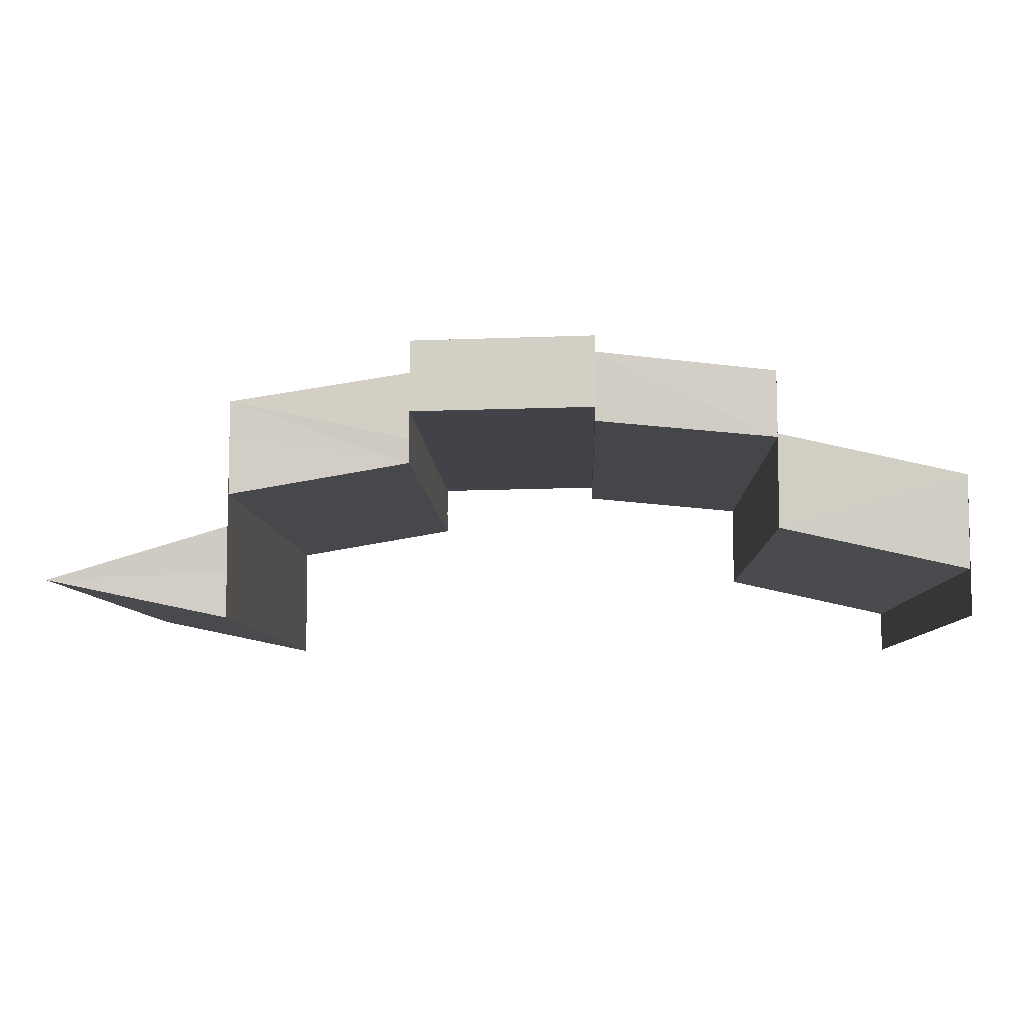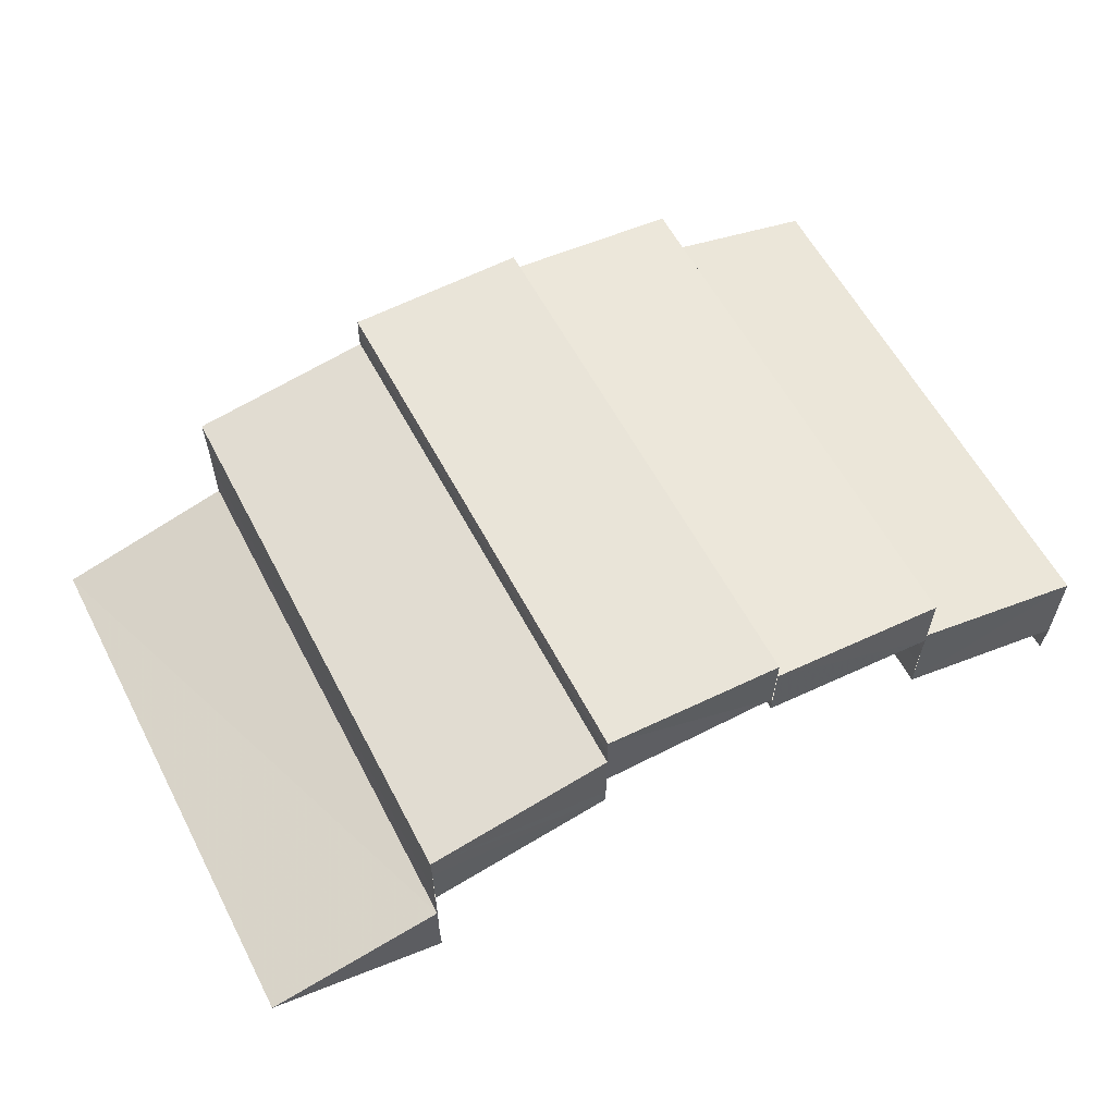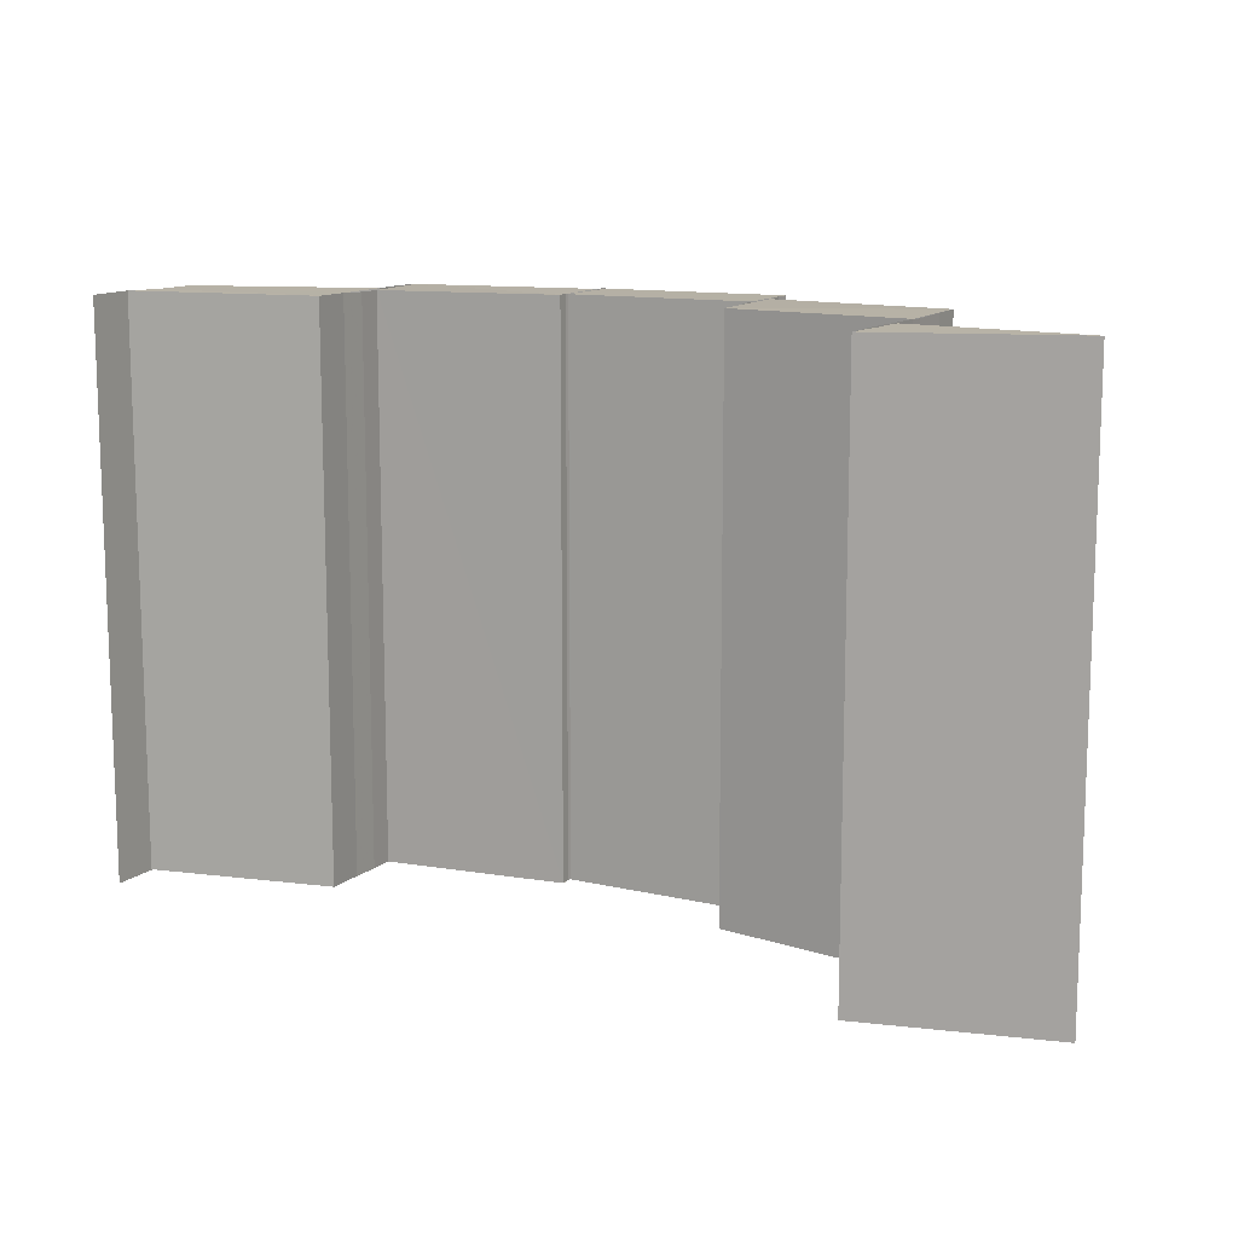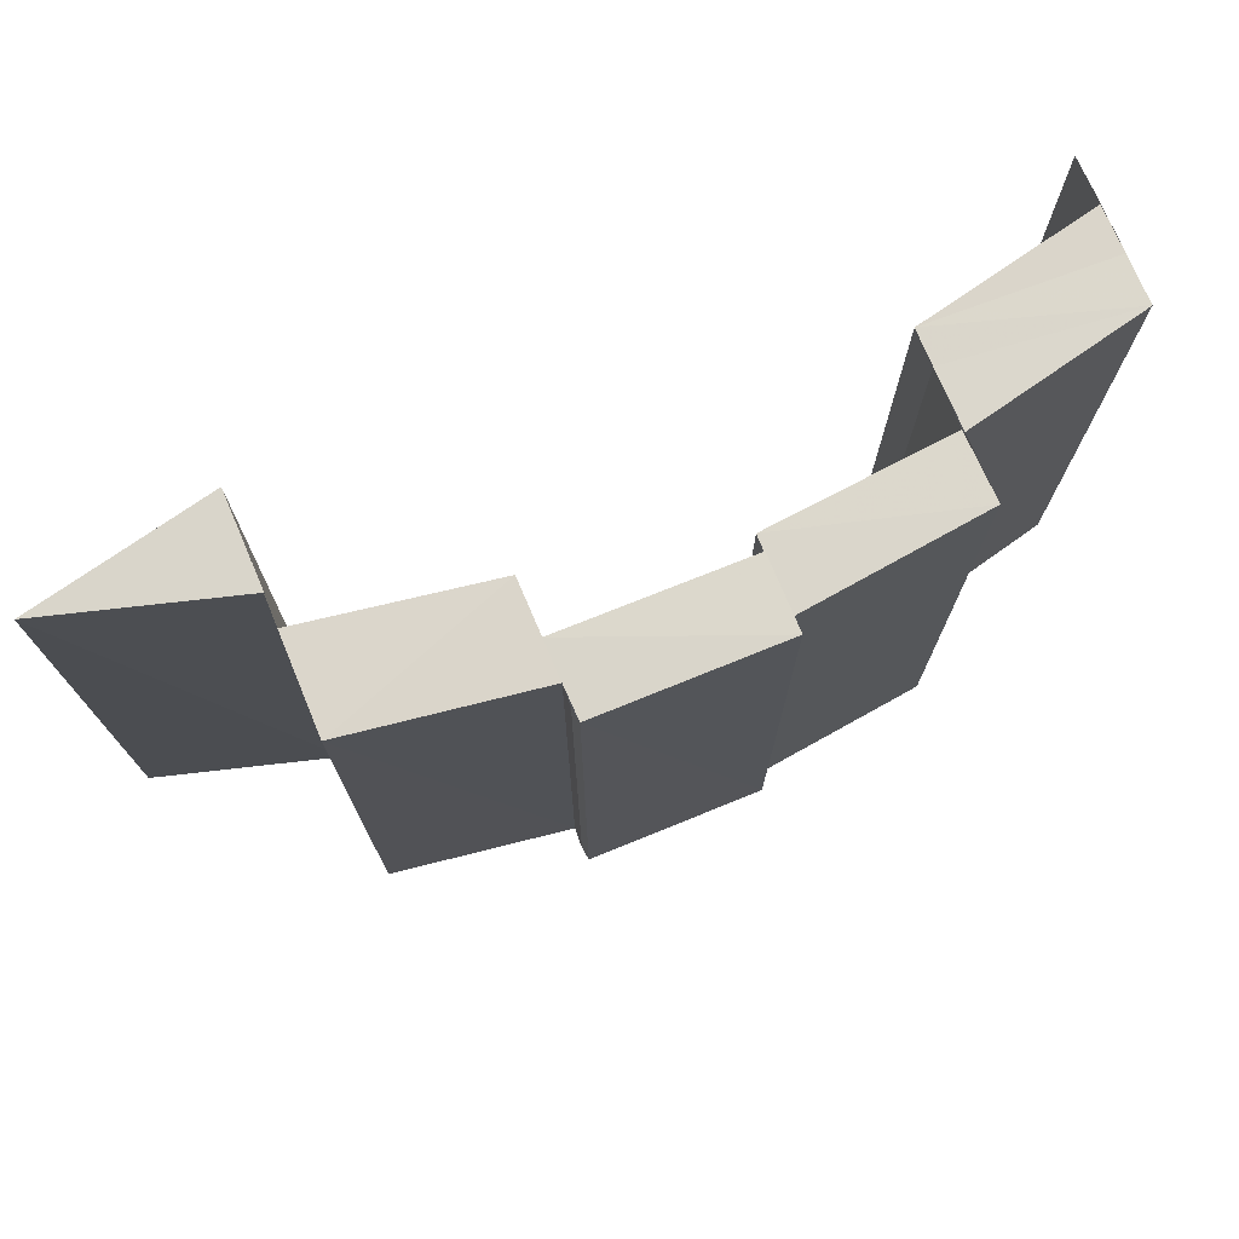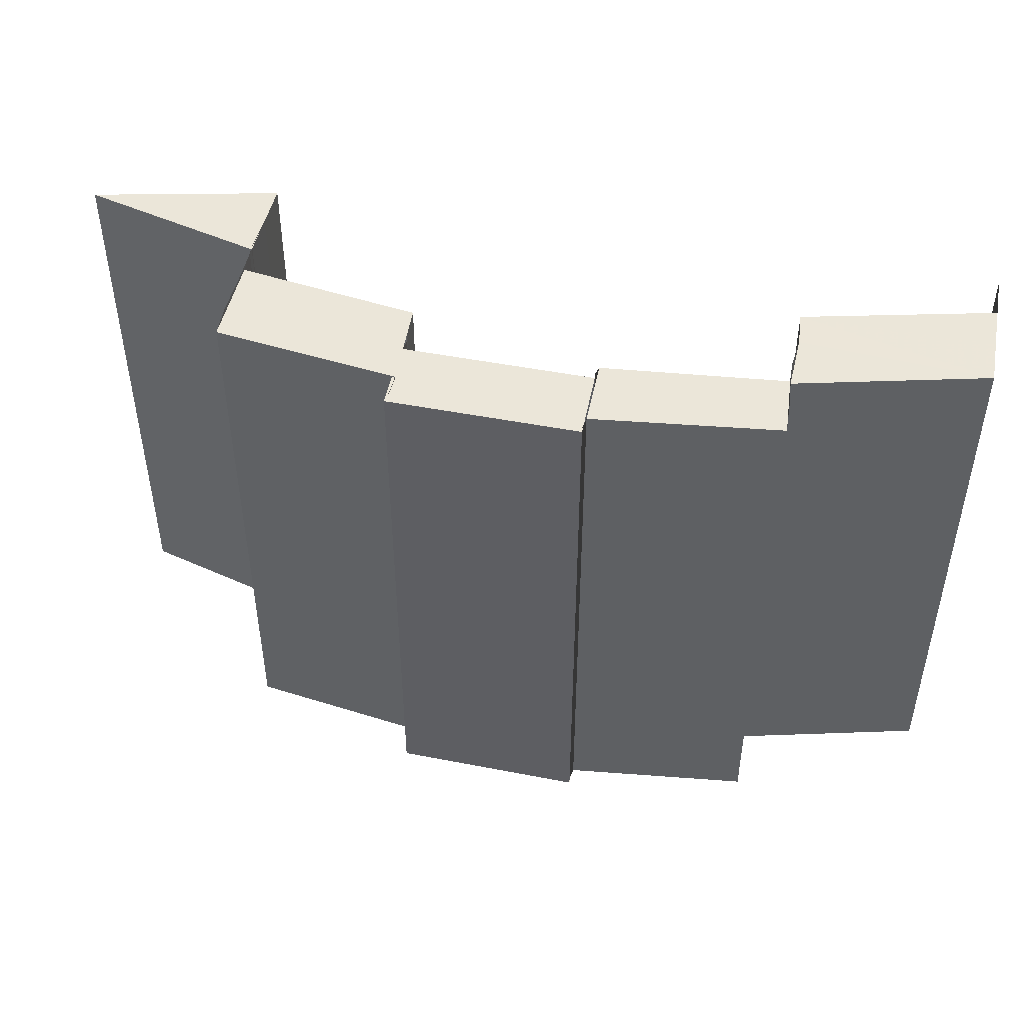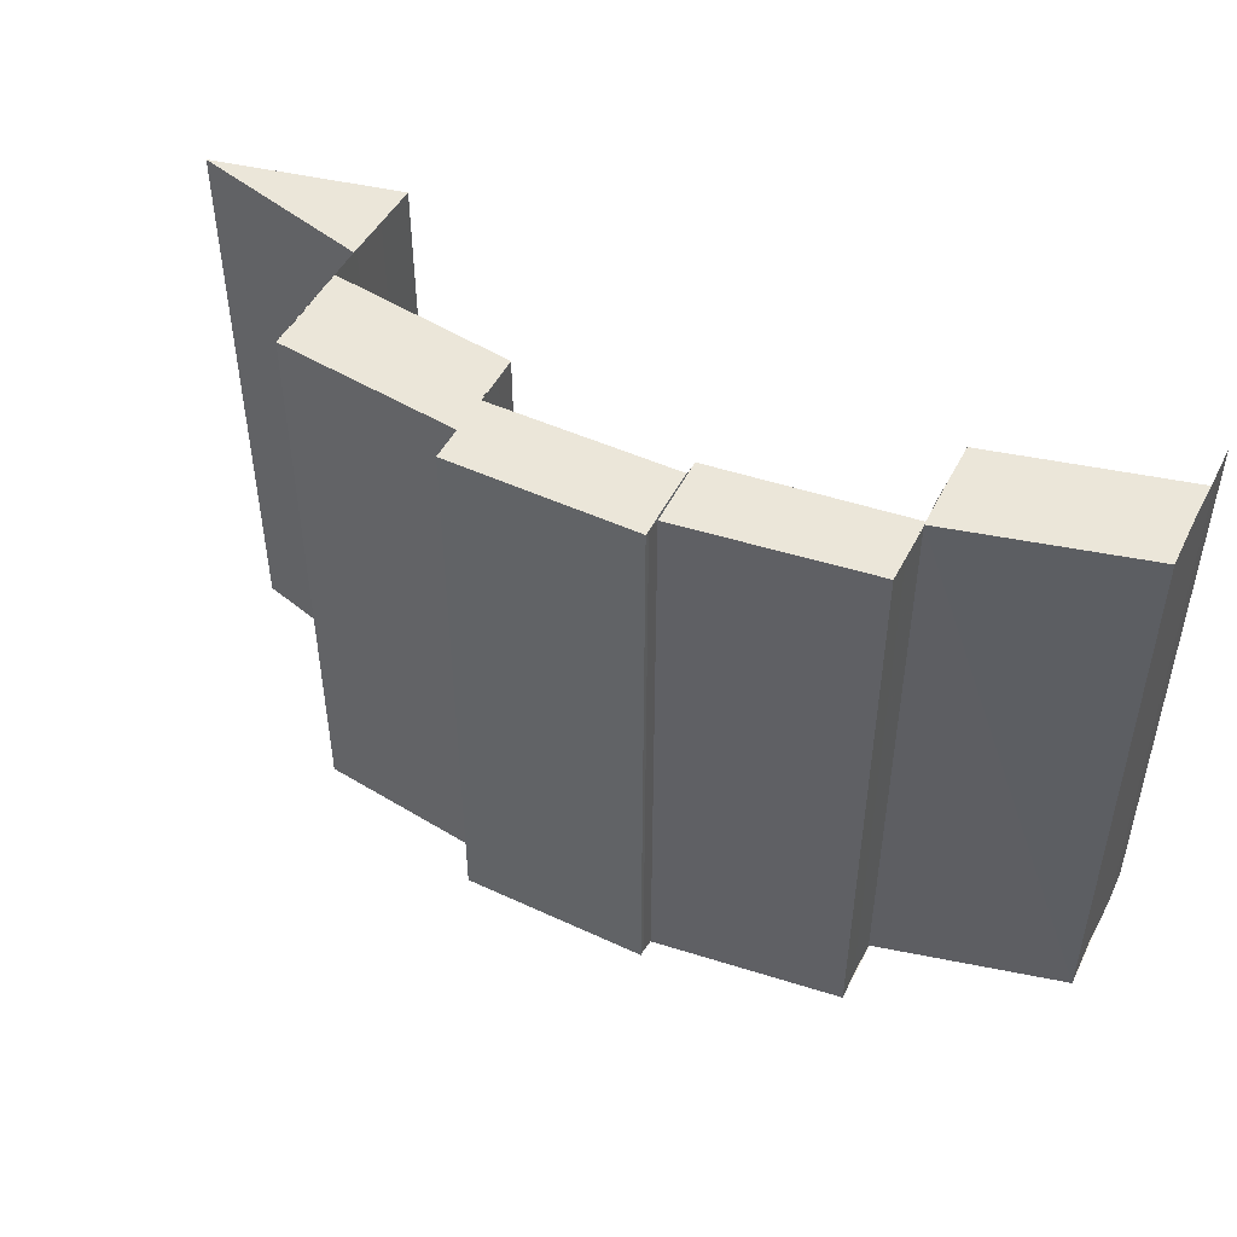
<metadata>
{"format":"obj","ext":"obj","renderer":"f3d","projection":"perspective","resolution":1024,"background":"white","views":[{"elev":-7.7,"azim":1.9,"up":"+Z"},{"elev":59.4,"azim":-27.6,"up":"+Z"},{"elev":12.0,"azim":-151.9,"up":"+Y"},{"elev":73.7,"azim":-22.8,"up":"+Y"},{"elev":47.2,"azim":10.9,"up":"+Y"},{"elev":47.4,"azim":26.1,"up":"+Y"}]}
</metadata>
<code>
o 2587
v 2203 1869 9.037
v 2203 1869 9.039
v 2203 1869 9.039
v 2203 1869 9.039
v 2203 1869 9.042
v 2203 1869 9.039
v 2203 1869 9.041
v 2203 1869 9.041
v 2203 1869 9.043
v 2203 1869 9.039
v 2203 1869 9.043
v 2203 1869 9.043
v 2203 1869 9.039
v 2203 1869 9.037
v 2203 1869 9.037
v 2203 1869 9.037
v 2203 1869 9.039
v 2203 1869 9.042
v 2203 1869 9.039
v 2203 1869 9.037
v 2203 1869 9.037
v 2203 1869 9.039
v 2203 1869 9.042
v 2203 1869 9.042
v 2203 1869 9.044
v 2203 1869 9.042
v 2203 1869 9.044
v 2203 1869 9.047
v 2203 1869 9.047
v 2203 1869 9.045
v 2203 1869 9.046
v 2203 1869 9.049
v 2203 1869 9.047
v 2203 1869 9.049
v 2203 1869 9.049
v 2203 1869 9.05
v 2203 1869 9.045
v 2203 1869 9.039
v 2203 1869 9.042
v 2203 1869 9.039
v 2203 1869 9.045
v 2203 1869 9.049
v 2203 1869 9.047
v 2203 1869 9.046
v 2203 1869 9.05
v 2203 1869 9.047
v 2203 1869 9.047
v 2203 1869 9.046
v 2203 1869 9.048
v 2203 1869 9.045
v 2203 1869 9.045
v 2203 1869 9.046
v 2203 1869 9.045
v 2203 1869 9.048
v 2203 1869 9.048
v 2203 1869 9.052
v 2203 1869 9.052
v 2203 1869 9.048
v 2203 1869 9.052
v 2203 1869 9.052
v 2203 1869 9.051
v 2203 1869 9.051
v 2203 1869 9.05
v 2203 1869 9.05
v 2203 1869 9.05
v 2203 1869 9.049
v 2203 1869 9.045
v 2203 1869 9.043
v 2203 1869 9.043
v 2203 1869 9.045
v 2203 1869 9.043
v 2203 1869 9.045
v 2203 1869 9.043
v 2203 1869 9.049
v 2203 1869 9.05
v 2203 1869 9.049
v 2203 1869 9.05
v 2203 1869 9.049
v 2203 1869 9.048
v 2203 1869 9.052
v 2203 1869 9.052
v 2203 1869 9.048
v 2203 1869 9.048
v 2203 1869 9.047
v 2203 1869 9.048
v 2203 1869 9.048
v 2203 1869 9.051
v 2203 1869 9.05
v 2203 1869 9.047
v 2203 1869 9.047
v 2203 1869 9.046
v 2203 1869 9.051
v 2203 1869 9.051
v 2203 1869 9.052
v 2203 1869 9.052
v 2203 1869 9.052
v 2203 1869 9.048
v 2203 1869 9.048
v 2203 1869 9.052
v 2203 1869 9.052
v 2203 1869 9.052
v 2203 1869 9.052
v 2203 1869 9.052
v 2203 1869 9.052
v 2203 1869 9.052
v 2203 1869 9.048
v 2203 1869 9.048
v 2203 1869 9.048
v 2203 1869 9.048
v 2203 1869 9.048
v 2203 1869 9.046
v 2203 1869 9.05
v 2203 1869 9.051
v 2203 1869 9.045
v 2203 1869 9.045
v 2203 1869 9.046
v 2203 1869 9.046
v 2203 1869 9.043
v 2203 1869 9.043
v 2203 1869 9.047
v 2203 1869 9.044
v 2203 1869 9.042
v 2203 1869 9.041
v 2203 1869 9.041
v 2203 1869 9.044
v 2203 1869 9.047
v 2203 1869 9.043
v 2203 1869 9.041
v 2203 1869 9.039
v 2203 1869 9.051
v 2203 1869 9.05
v 2203 1869 9.051
v 2203 1869 9.05
v 2203 1869 9.051
v 2203 1869 9.05
v 2203 1869 9.046
v 2203 1869 9.047
v 2203 1869 9.049
v 2203 1869 9.049
v 2203 1869 9.047
v 2203 1869 9.047
v 2203 1869 9.05
v 2203 1869 9.05
v 2203 1869 9.047
v 2203 1869 9.044
v 2203 1869 9.047
v 2203 1869 9.046
v 2203 1869 9.047
v 2203 1869 9.046
v 2203 1869 9.047
v 2203 1869 9.044
v 2203 1869 9.044
v 2203 1869 9.047
v 2203 1869 9.041
v 2203 1869 9.039
v 2203 1869 9.042
v 2203 1869 9.042
v 2203 1869 9.044
v 2203 1869 9.041
v 2203 1869 9.043
v 2203 1869 9.042
v 2203 1869 9.039
v 2203 1869 9.039
v 2203 1869 9.039
v 2203 1869 9.037
v 2203 1869 9.037
v 2203 1869 9.037
v 2203 1869 9.039
v 2203 1869 9.039
v 2203 1869 9.037
v 2203 1869 9.039
v 2203 1869 9.041
f 1 2 3
f 4 5 6
f 7 8 4
f 7 9 8
f 10 7 4
f 11 12 8
f 10 13 14
f 15 10 16
f 17 18 15
f 16 19 20
f 21 22 19
f 23 24 19
f 23 25 26
f 25 27 26
f 25 28 27
f 28 29 27
f 12 30 28
f 30 31 32
f 33 34 29
f 34 35 29
f 35 36 37
f 38 39 40
f 41 42 43
f 44 45 42
f 46 47 44
f 48 46 44
f 46 49 47
f 50 48 51
f 48 52 53
f 54 55 47
f 56 57 49
f 55 58 59
f 60 56 61
f 62 59 61
f 62 61 63
f 64 62 65
f 66 67 68
f 69 70 71
f 70 72 73
f 74 75 76
f 75 77 78
f 79 80 81
f 82 83 79
f 82 84 83
f 85 82 86
f 87 88 84
f 89 90 83
f 90 91 92
f 93 87 94
f 95 92 94
f 95 94 96
f 96 97 98
f 99 95 100
f 101 102 103
f 102 104 105
f 106 107 108
f 107 109 110
f 111 112 113
f 114 115 111
f 116 114 117
f 114 118 115
f 118 119 115
f 120 121 118
f 121 122 123
f 123 124 119
f 124 125 126
f 127 128 119
f 128 129 124
f 130 131 132
f 131 133 134
f 135 136 137
f 138 139 135
f 138 140 139
f 140 141 139
f 142 138 143
f 144 145 141
f 146 147 148
f 147 149 150
f 151 152 153
f 154 155 151
f 156 157 152
f 151 156 158
f 158 159 160
f 161 162 159
f 156 163 161
f 163 164 161
f 165 164 163
f 166 167 164
f 167 166 168
f 169 170 168
f 169 171 172

</code>
